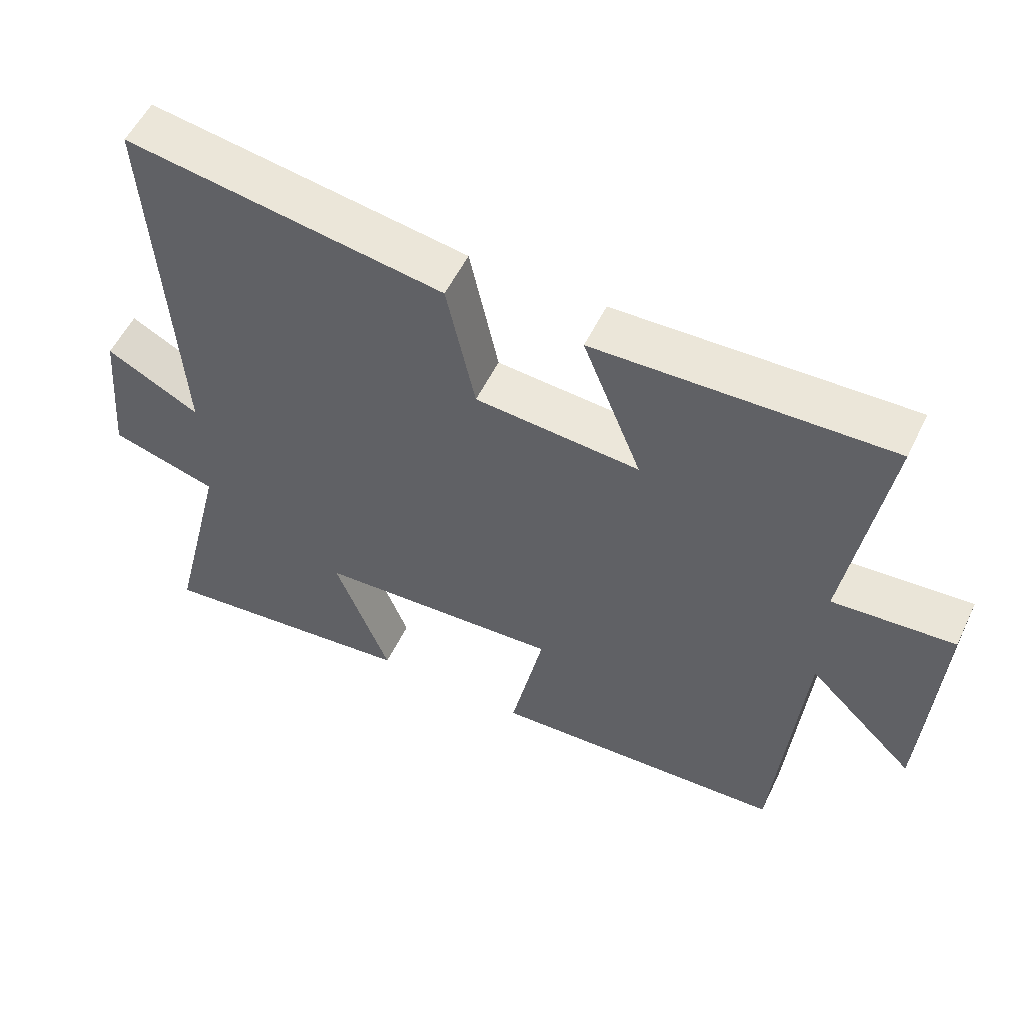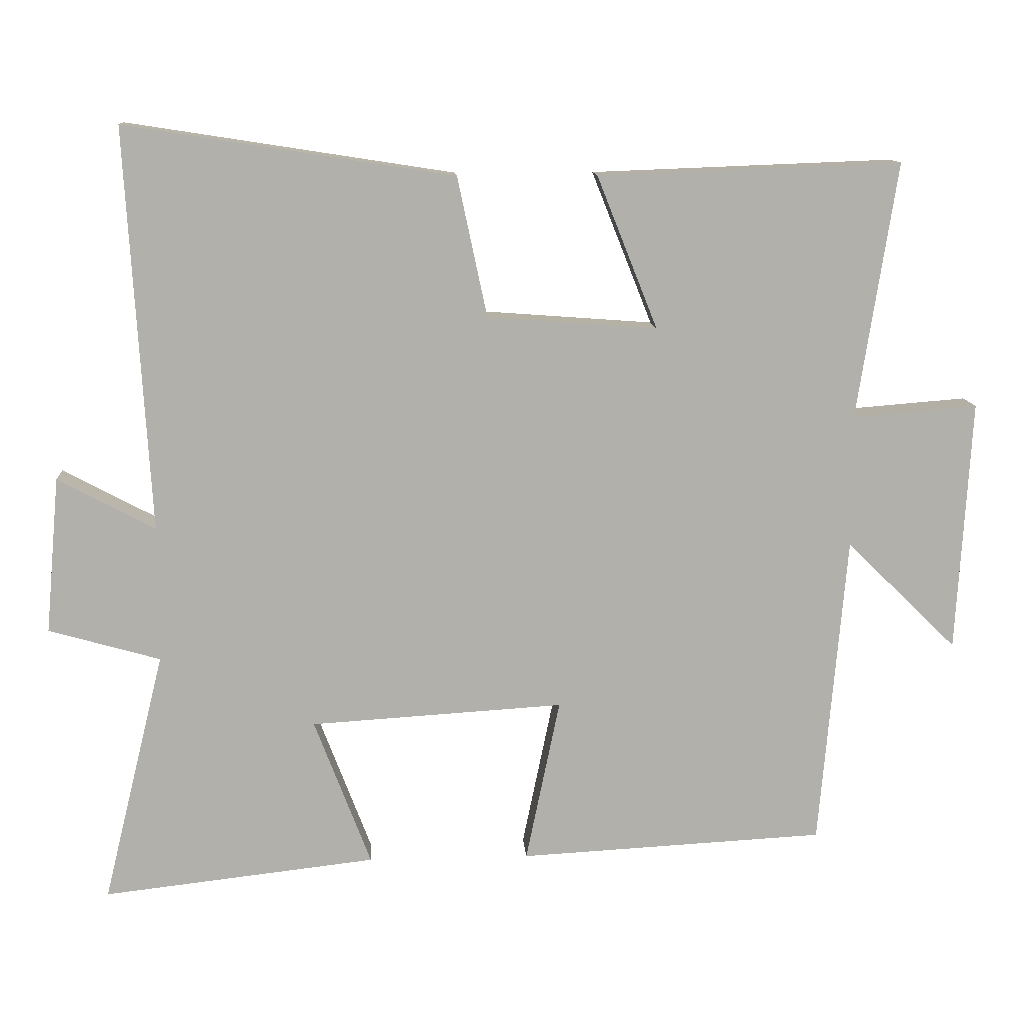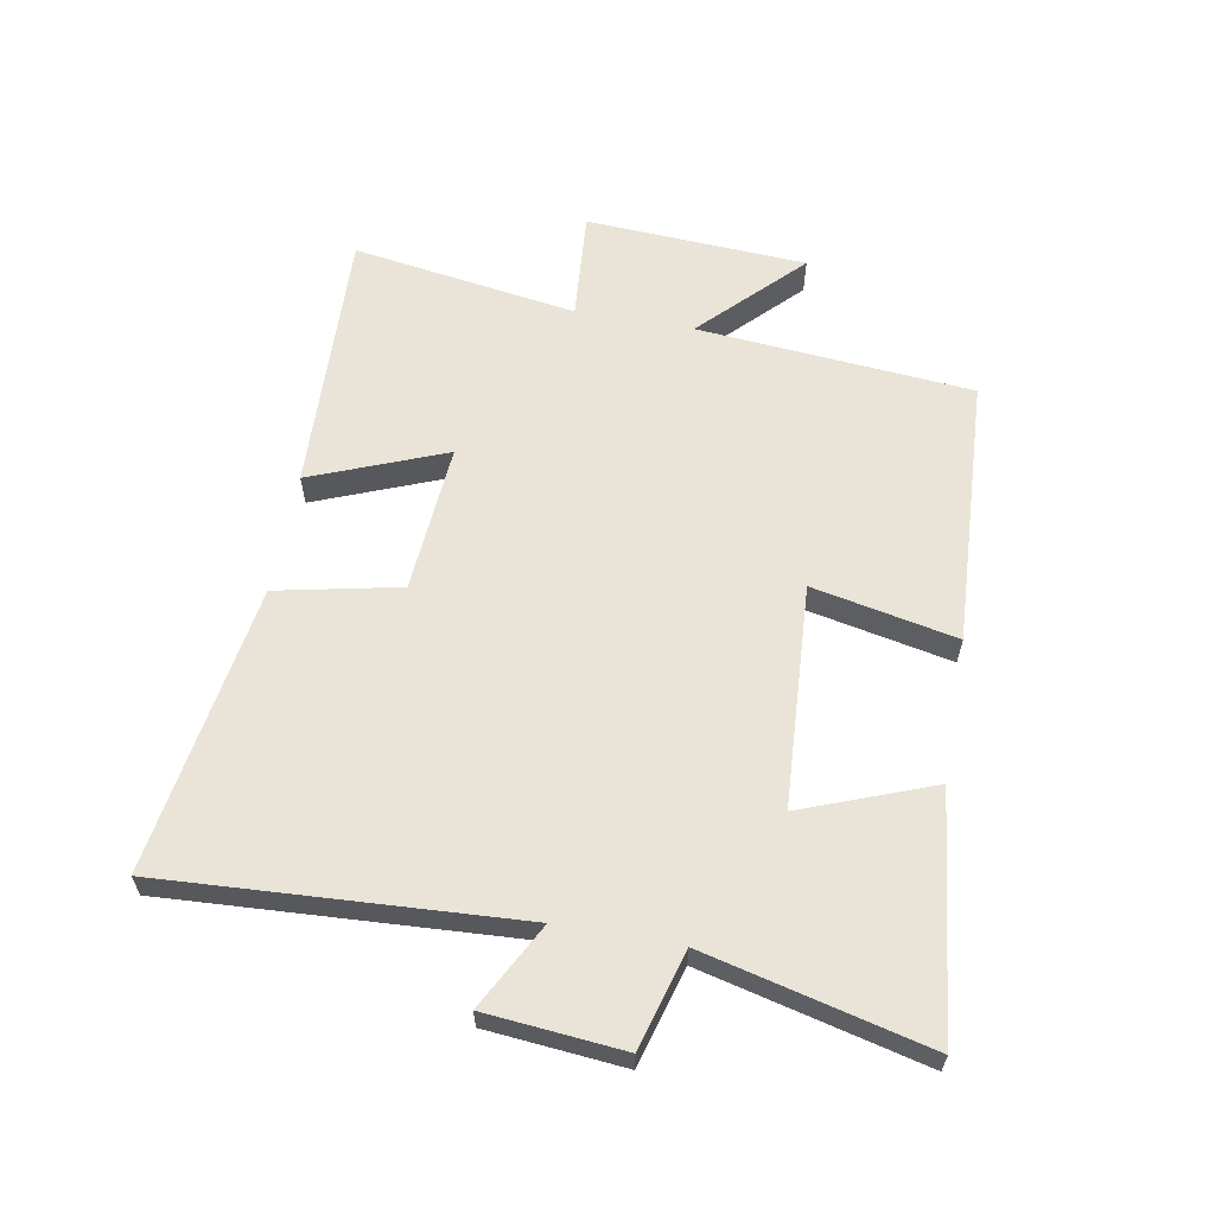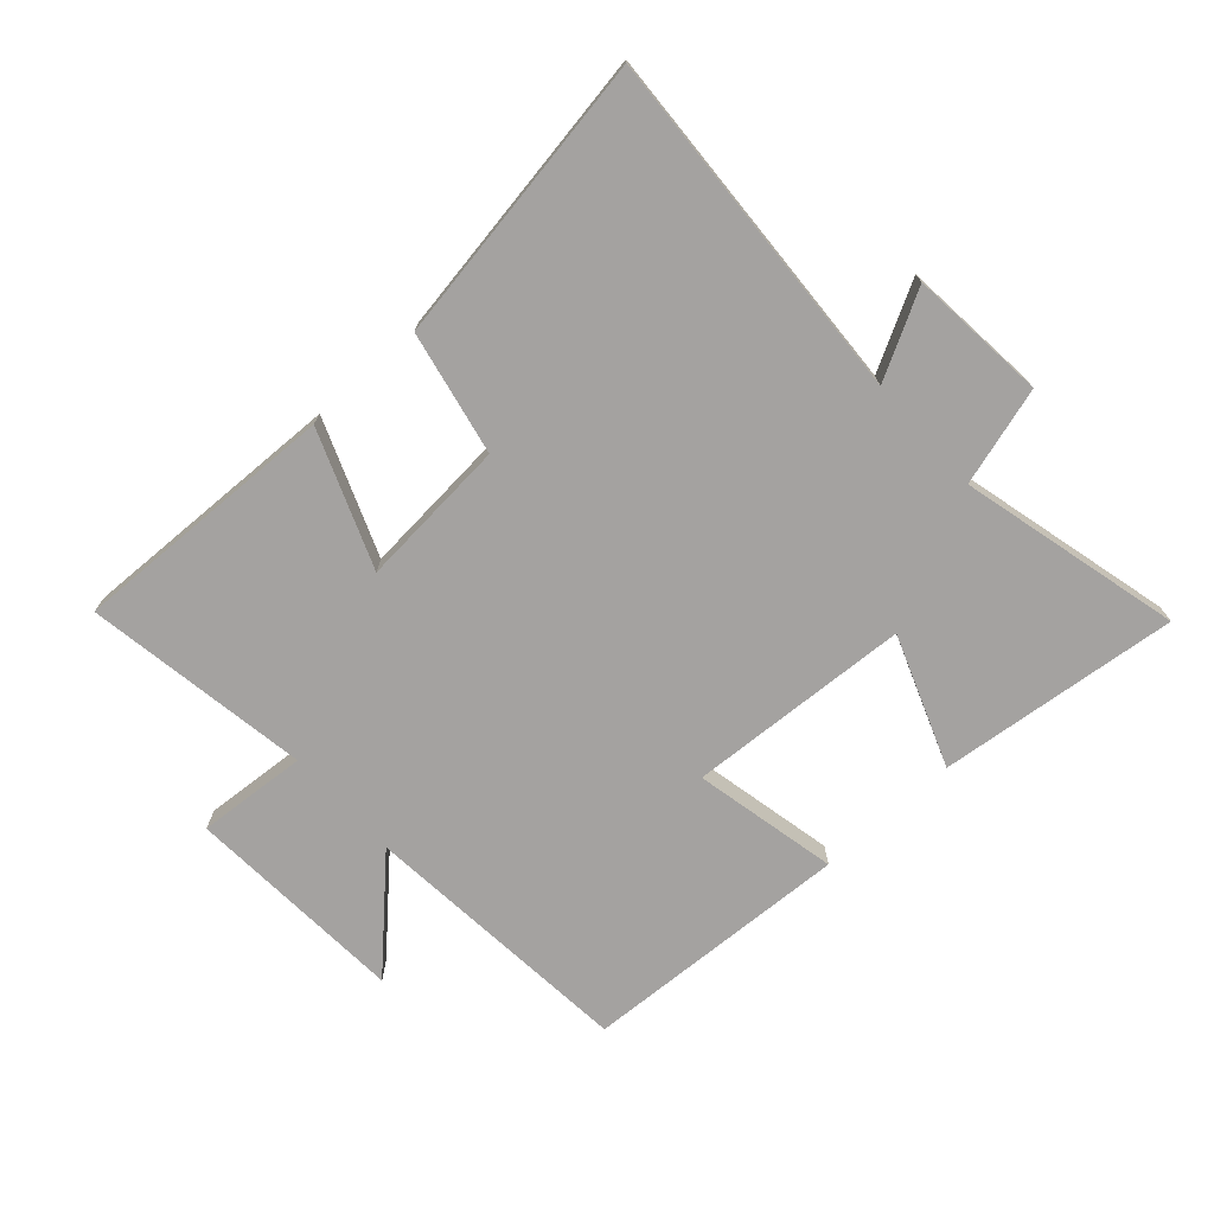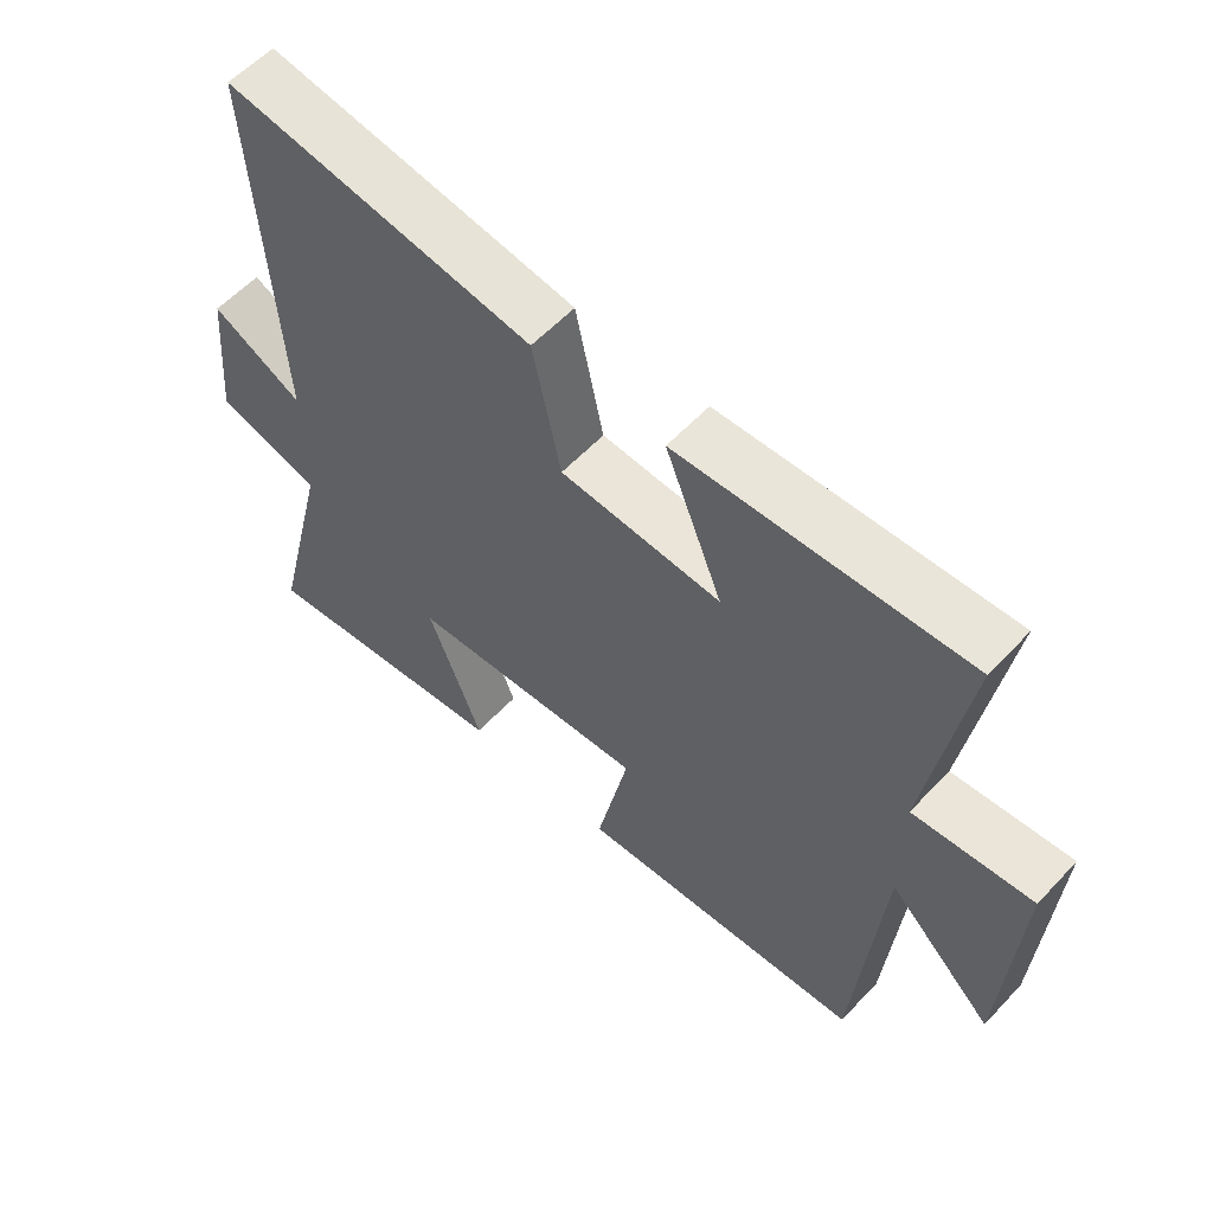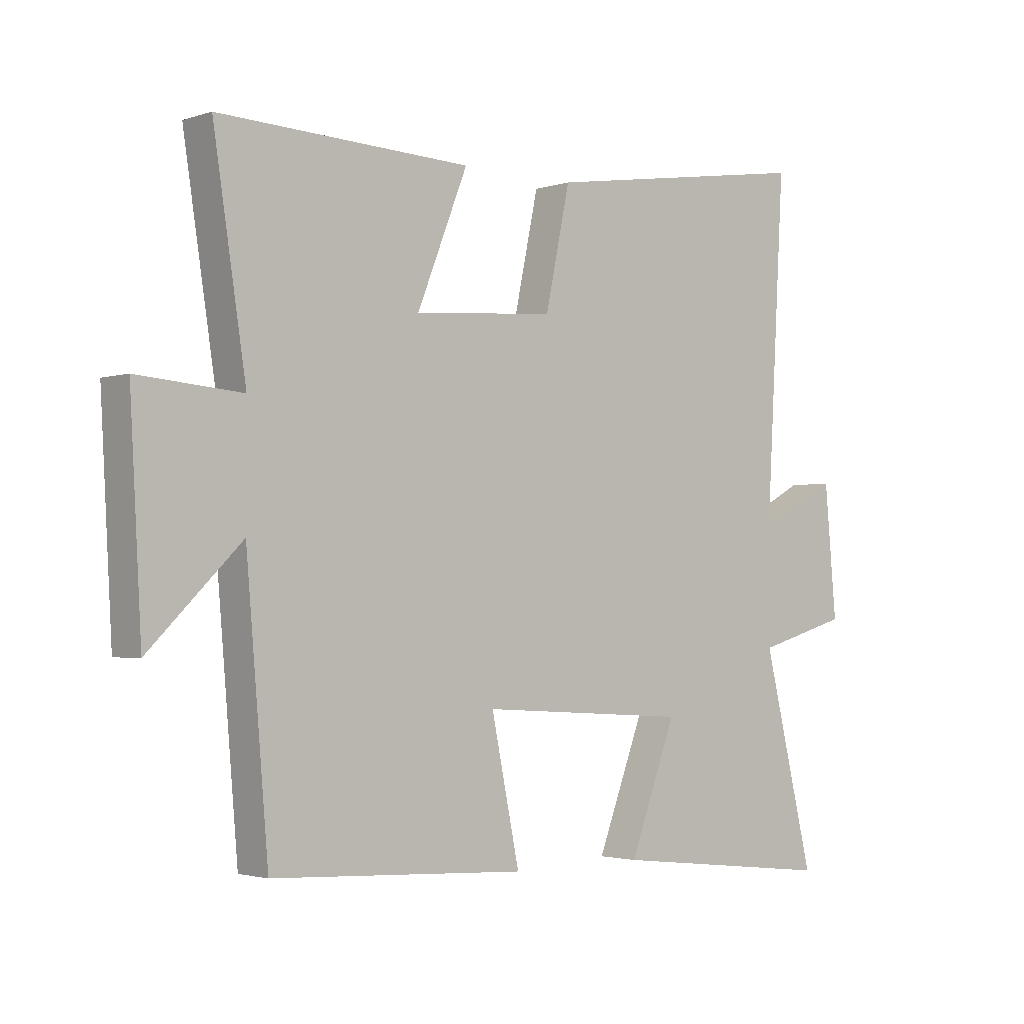
<metadata>
{"format":"obj","ext":"obj","renderer":"f3d","projection":"perspective","resolution":1024,"background":"white","views":[{"elev":55.2,"azim":-154.4,"up":"+Z"},{"elev":11.9,"azim":176.2,"up":"+Z"},{"elev":60.9,"azim":100.2,"up":"+Y"},{"elev":-72.7,"azim":42.3,"up":"+Y"},{"elev":57.9,"azim":-137.4,"up":"+Z"},{"elev":-2.4,"azim":-41.2,"up":"+Z"}]}
</metadata>
<code>
v 0.533 0.07 0.572
v 0.5 0.07 0.004
v 0.637 0.07 0.077
v 0.657 0.07 -0.143
v 0.5 0.07 -0.188
v 0.587 0.07 -0.544
v 0.201 0.07 -0.5
v 0.281 0.07 -0.29
v -0.077 0.07 -0.268
v -0.029 0.07 -0.5
v -0.462 0.07 -0.477
v -0.5 0.07 -0.034
v -0.657 0.07 -0.188
v -0.677 0.07 0.168
v -0.5 0.07 0.154
v -0.556 0.07 0.516
v -0.127 0.07 0.5
v -0.213 0.07 0.284
v 0.027 0.07 0.302
v 0.069 0.07 0.5
v 0.533 0 0.572
v 0.5 0 0.004
v 0.637 0 0.077
v 0.657 0 -0.143
v 0.5 0 -0.188
v 0.587 0 -0.544
v 0.201 0 -0.5
v 0.281 0 -0.29
v -0.077 0 -0.268
v -0.029 0 -0.5
v -0.462 0 -0.477
v -0.5 0 -0.034
v -0.657 0 -0.188
v -0.677 0 0.168
v -0.5 0 0.154
v -0.556 0 0.516
v -0.127 0 0.5
v -0.213 0 0.284
v 0.027 0 0.302
v 0.069 0 0.5
f 19 20 1 2
f 18 19 2
f 15 16 17 18
f 15 18 2
f 12 13 14 15
f 11 12 15
f 10 11 15
f 9 10 15
f 8 9 15 2
f 5 6 7 8
f 5 8 2 3
f 3 4 5
f 22 21 40 39
f 22 39 38
f 38 37 36 35
f 22 38 35
f 35 34 33 32
f 35 32 31
f 35 31 30
f 35 30 29
f 22 35 29 28
f 28 27 26 25
f 23 22 28 25
f 25 24 23
f 1 21 22 2
f 2 22 23 3
f 3 23 24 4
f 4 24 25 5
f 5 25 26 6
f 6 26 27 7
f 7 27 28 8
f 8 28 29 9
f 9 29 30 10
f 10 30 31 11
f 11 31 32 12
f 12 32 33 13
f 13 33 34 14
f 14 34 35 15
f 15 35 36 16
f 16 36 37 17
f 17 37 38 18
f 18 38 39 19
f 19 39 40 20
f 20 40 21 1

</code>
